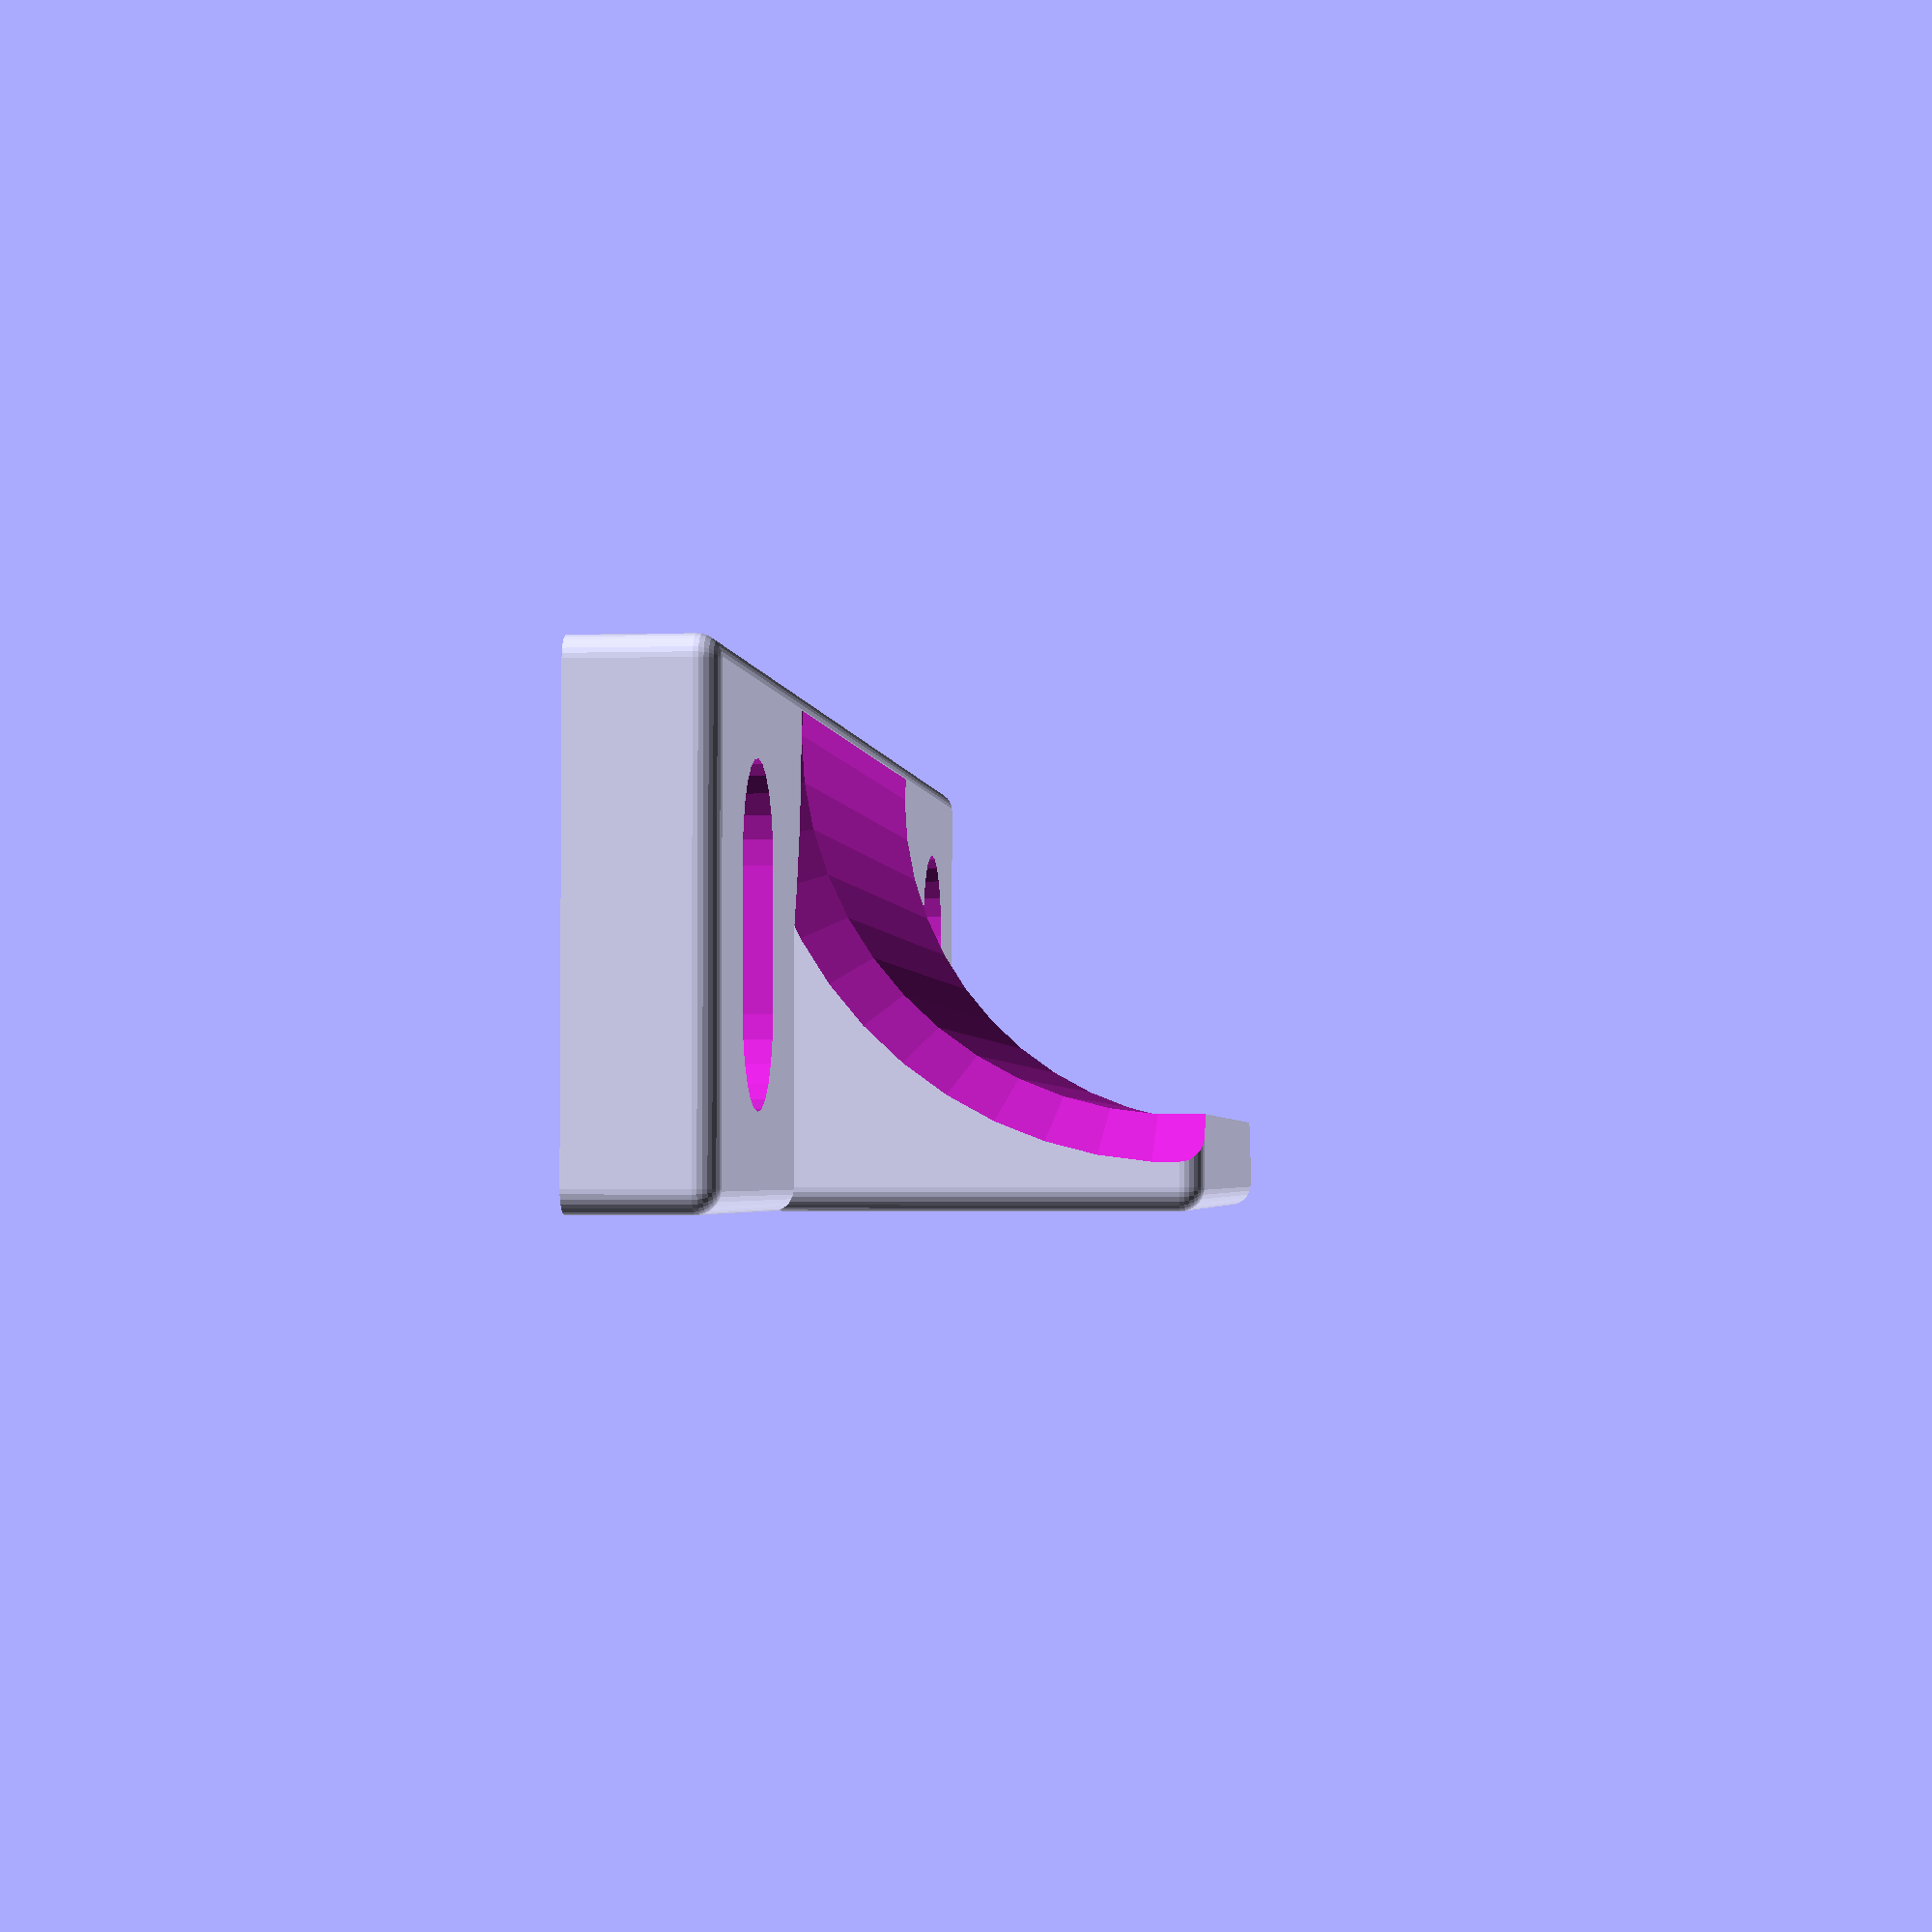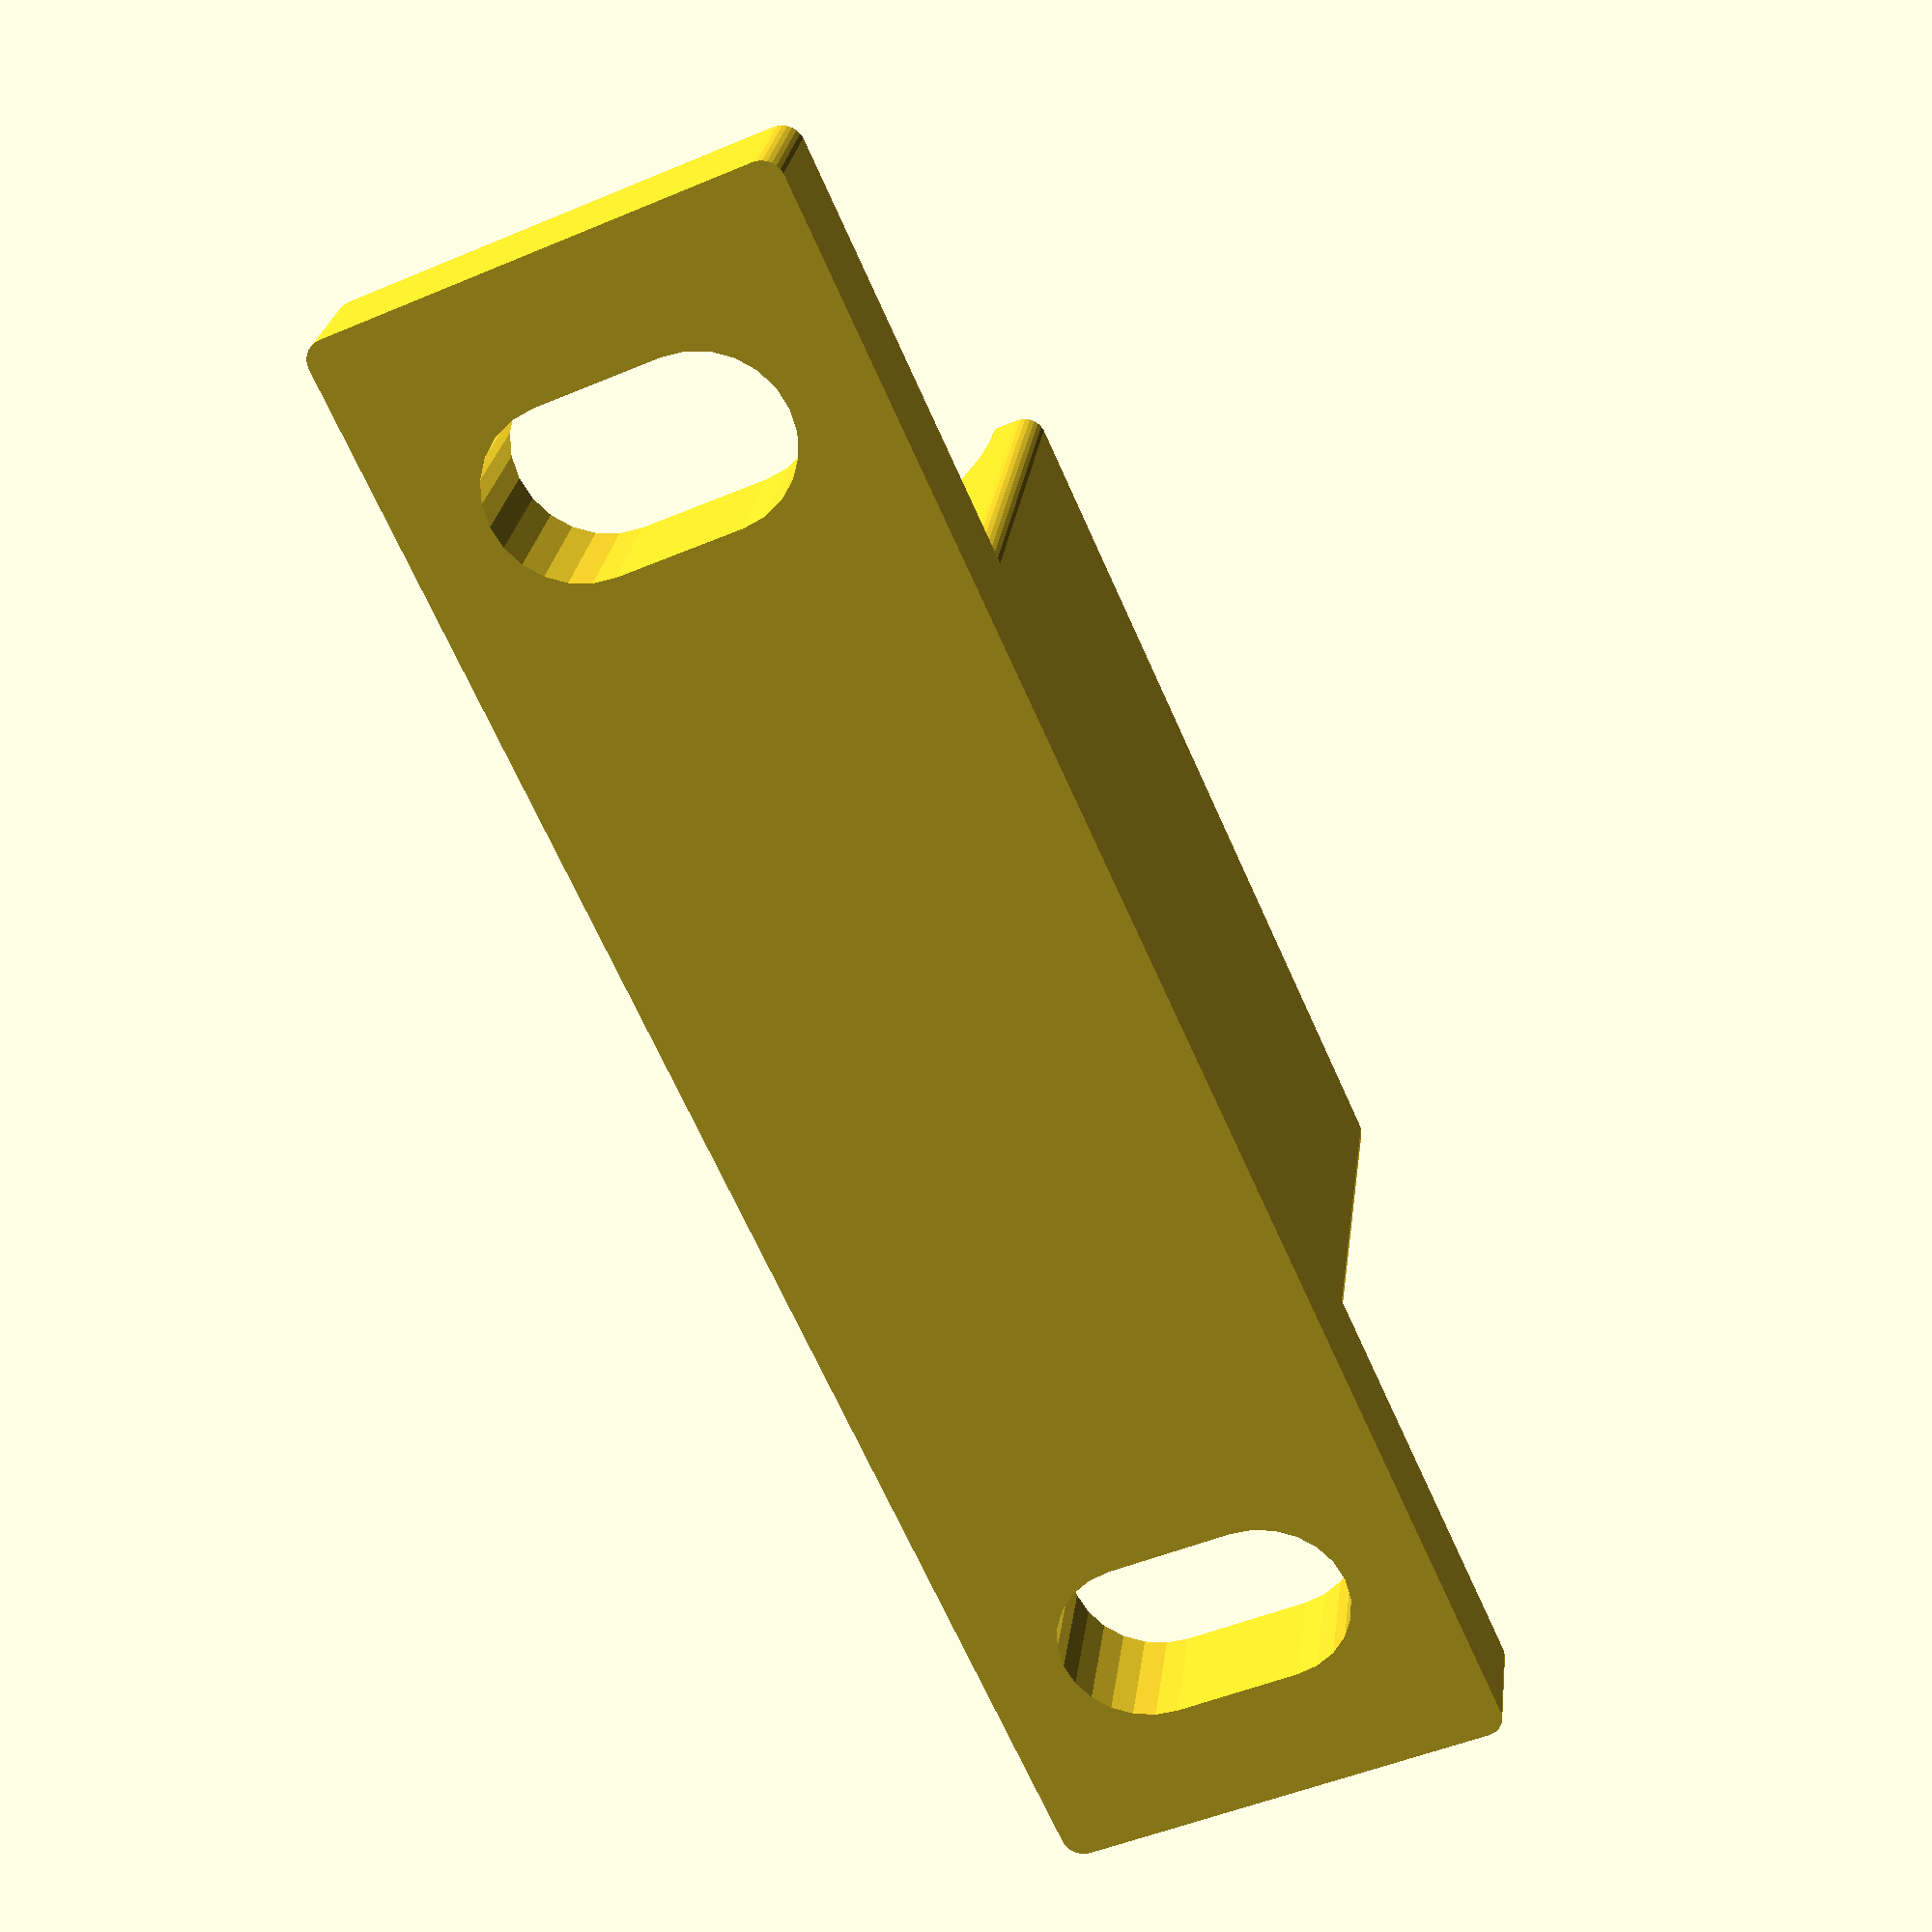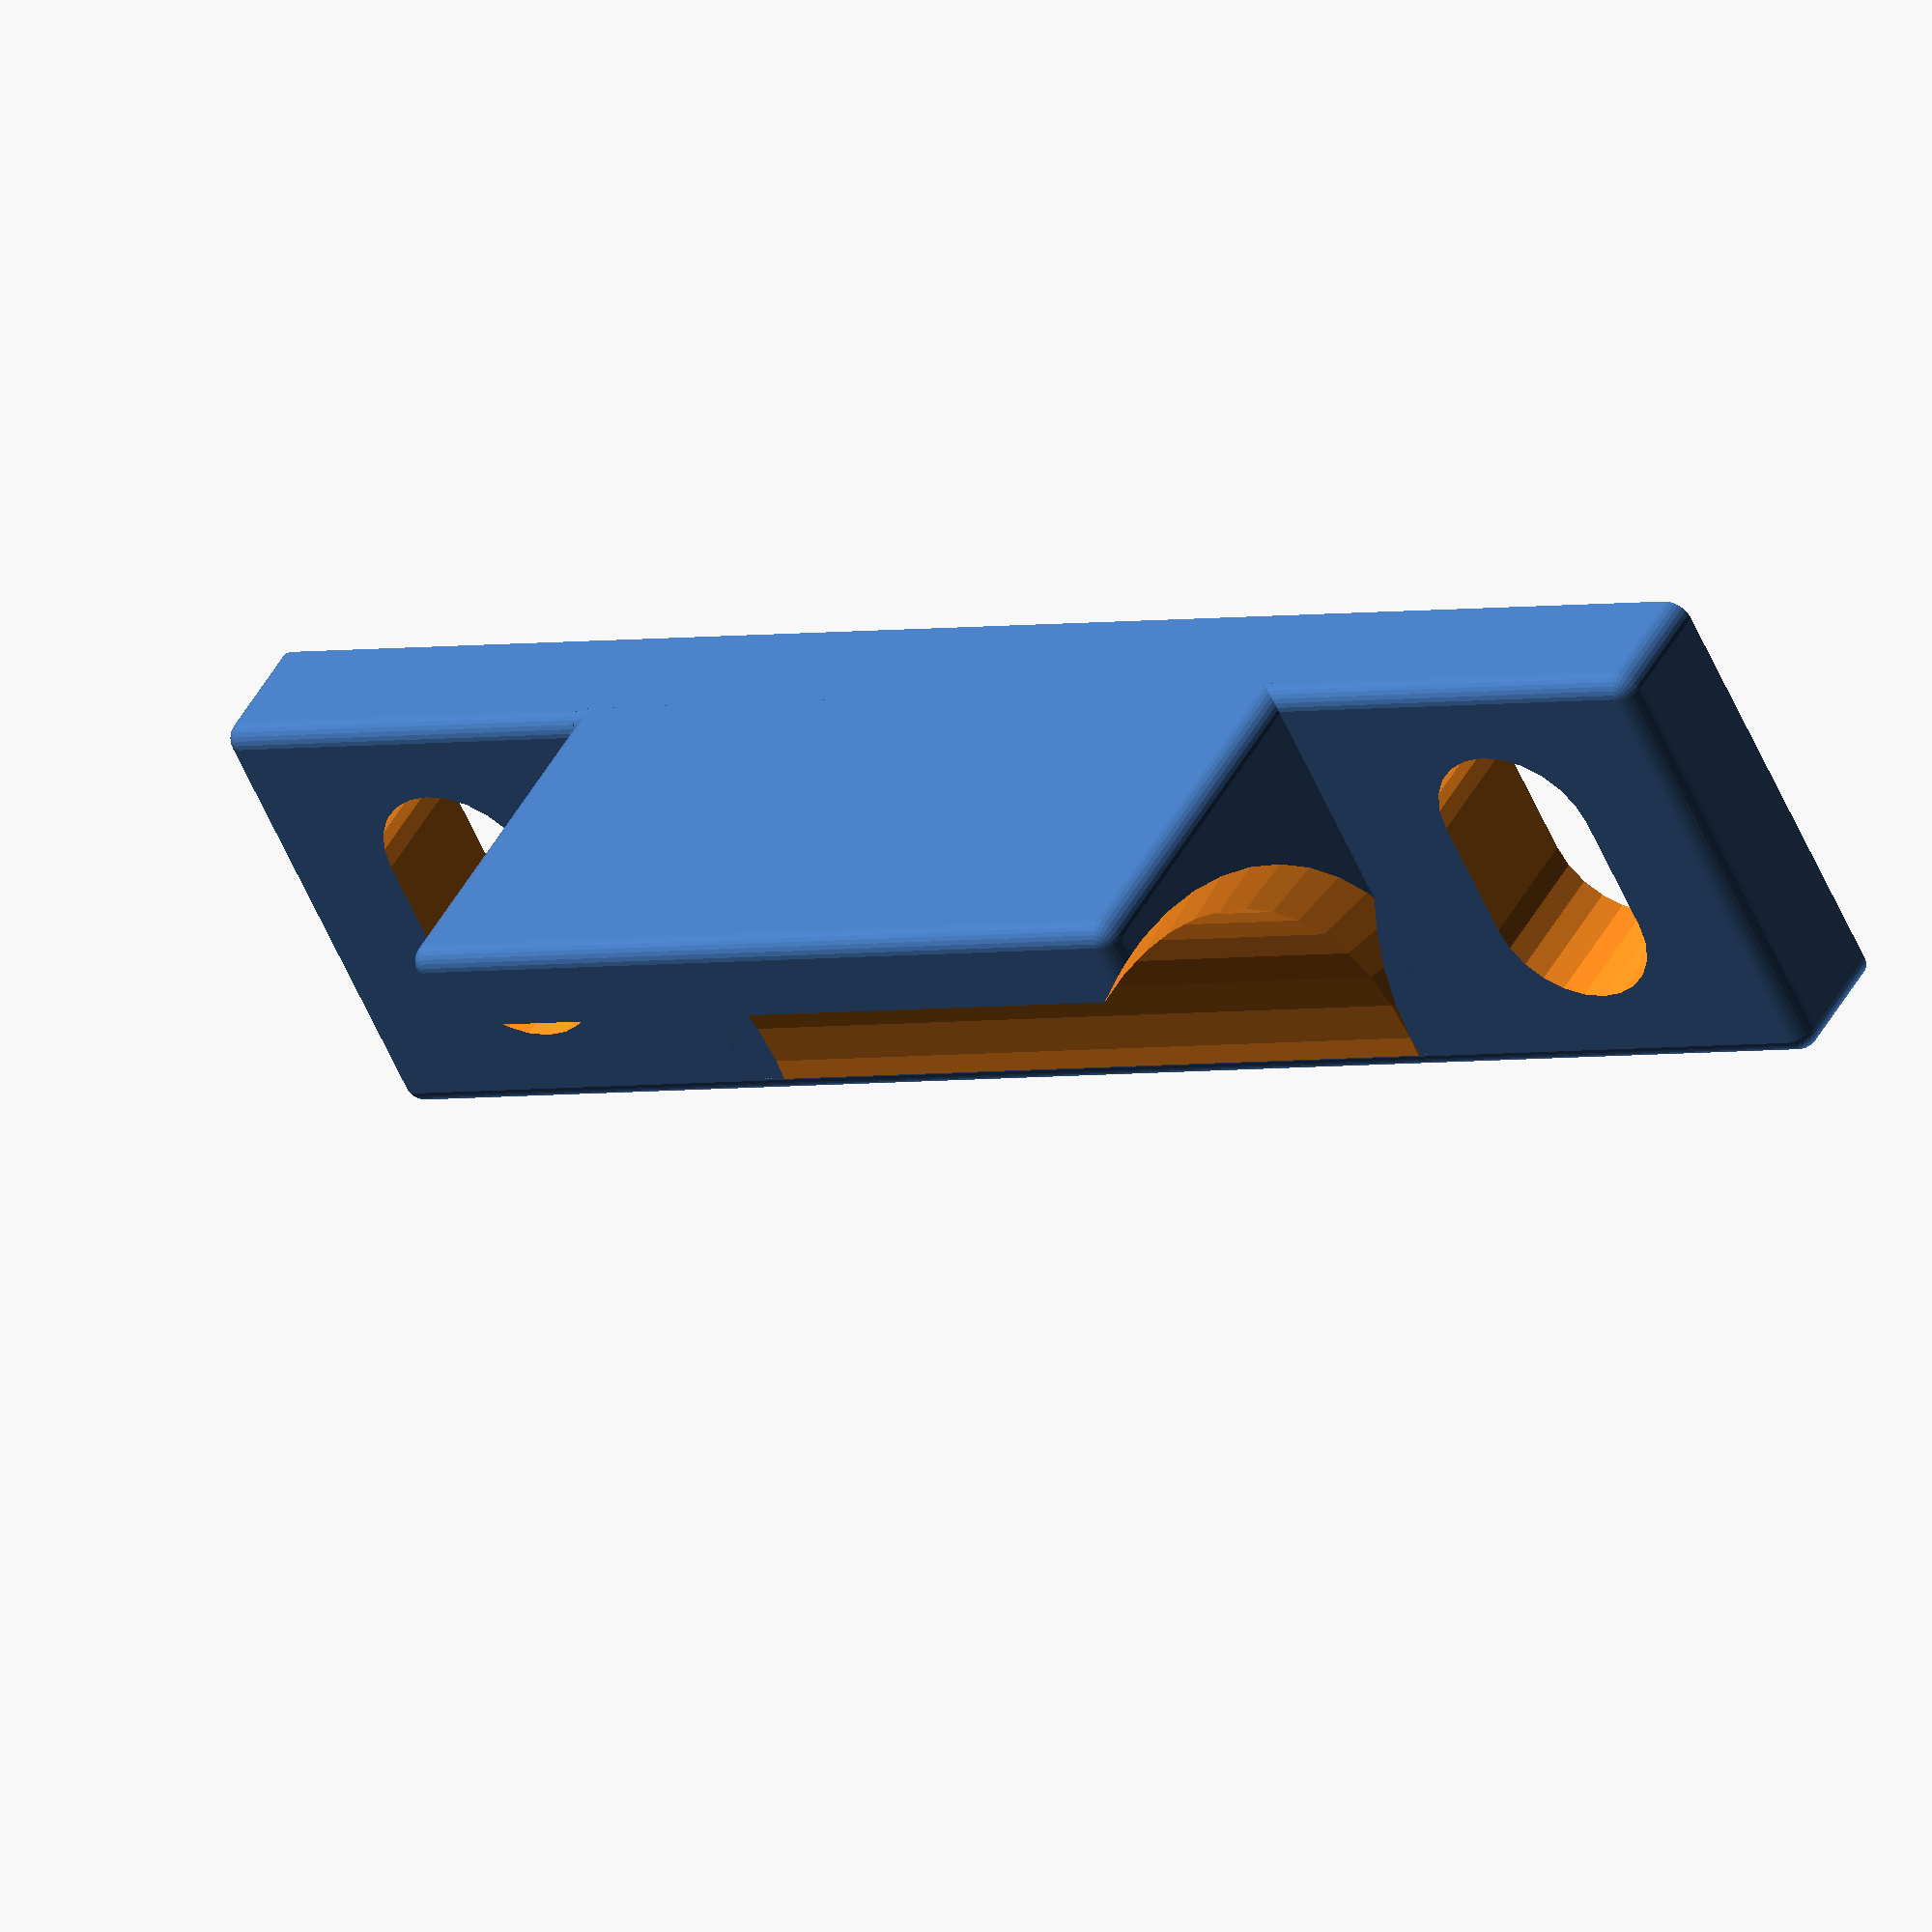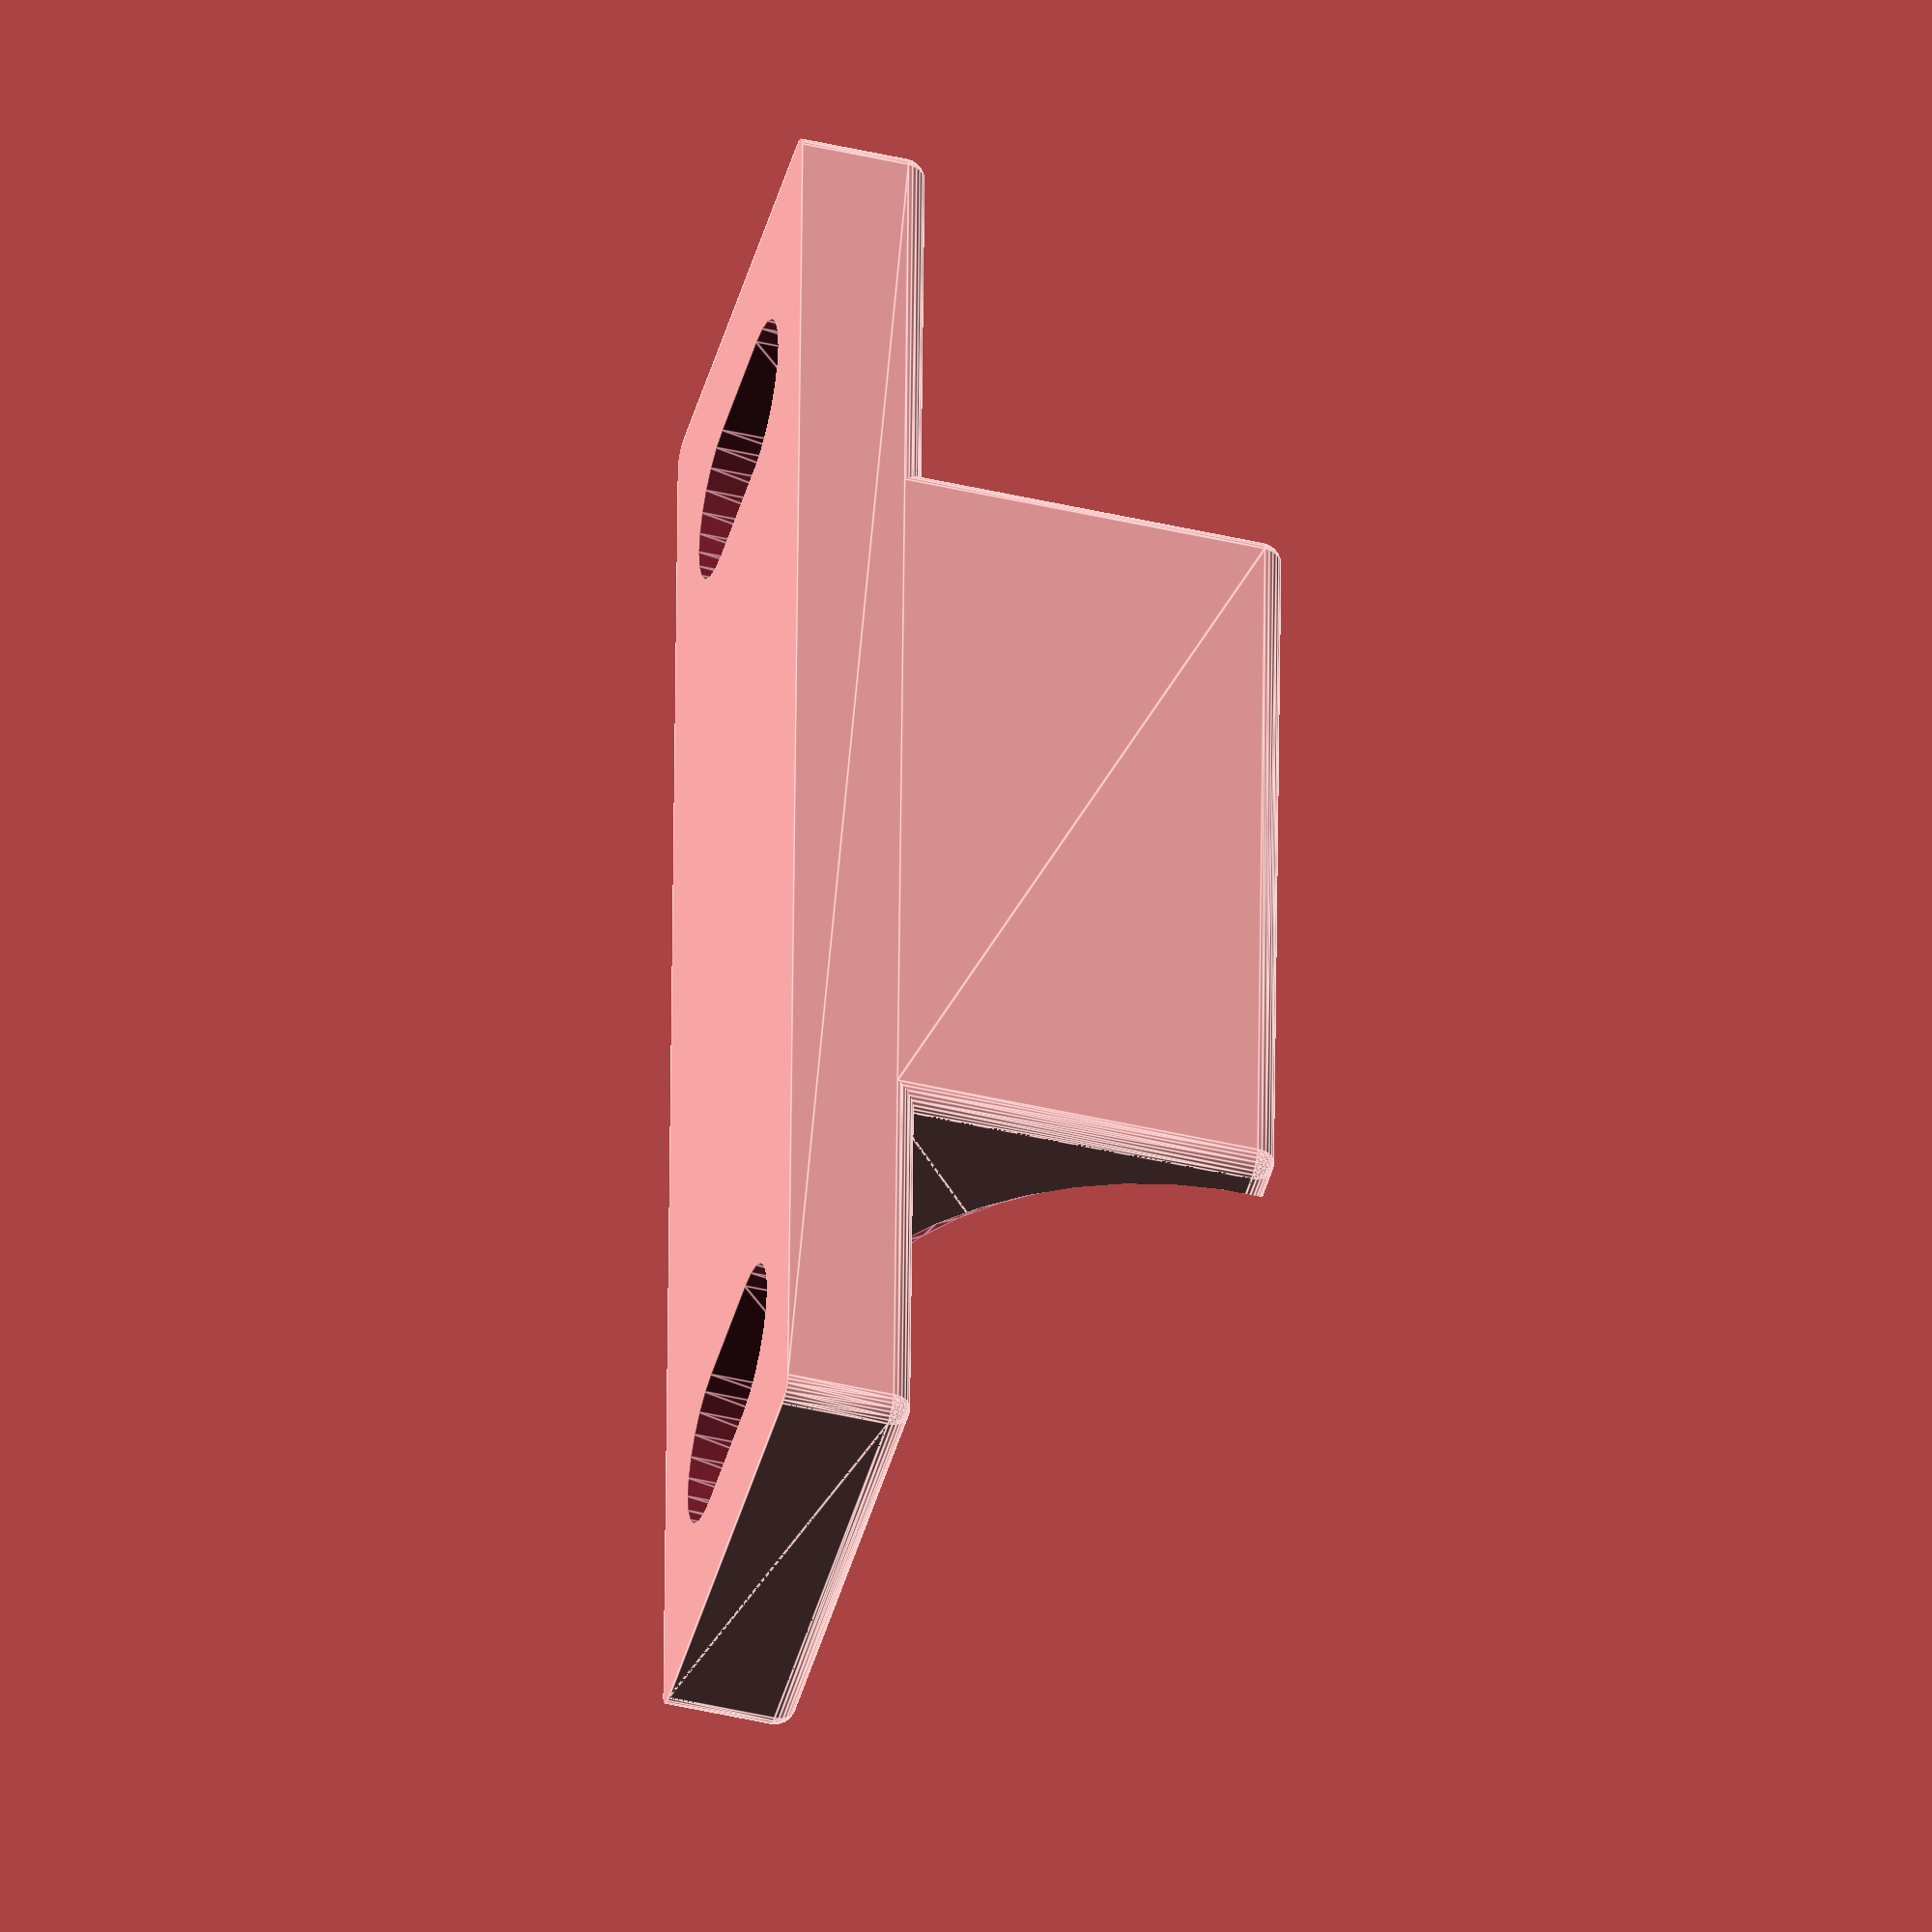
<openscad>
difference(){
  cube2([40,11,3]);
  for(x=[5,35]) translate([x,4,-.01]) linear_extrude(3.02) {
    circle(d=4,$fn=24);
    translate([-2,0]) square([4,3]);
    translate([0,3]) circle(d=4,$fn=24);
  }
}
translate([10,0,2.5]) difference() {
  cube2([20,10.5,9]);
  translate([-.01,10,8.5]) rotate([0,90]) {
    cylinder(d=16,h=20.02,$fn=50);
    cylinder(d1=18,d2=16,h=1,$fn=50);
    translate([0,0,19.02]) cylinder(d1=16,d2=18,h=1,$fn=50);
  }
}

module cube2(dims,r=0.5,bottom=0,top=1) {
  intersection(){
    cube([dims[0],dims[1],dims[2]]);
    minkowski() {
    translate([r,r,bottom?r:0])
      cube([dims[0]-r*2,dims[1]-r*2,dims[2]-(bottom?r:0)-(top?r:0)]);
      sphere(r=r,$fn=30);
    }
  }
}
</openscad>
<views>
elev=182.2 azim=180.2 roll=263.8 proj=p view=wireframe
elev=154.3 azim=294.2 roll=352.9 proj=p view=wireframe
elev=315.0 azim=153.7 roll=26.6 proj=o view=wireframe
elev=226.0 azim=268.1 roll=285.0 proj=o view=edges
</views>
